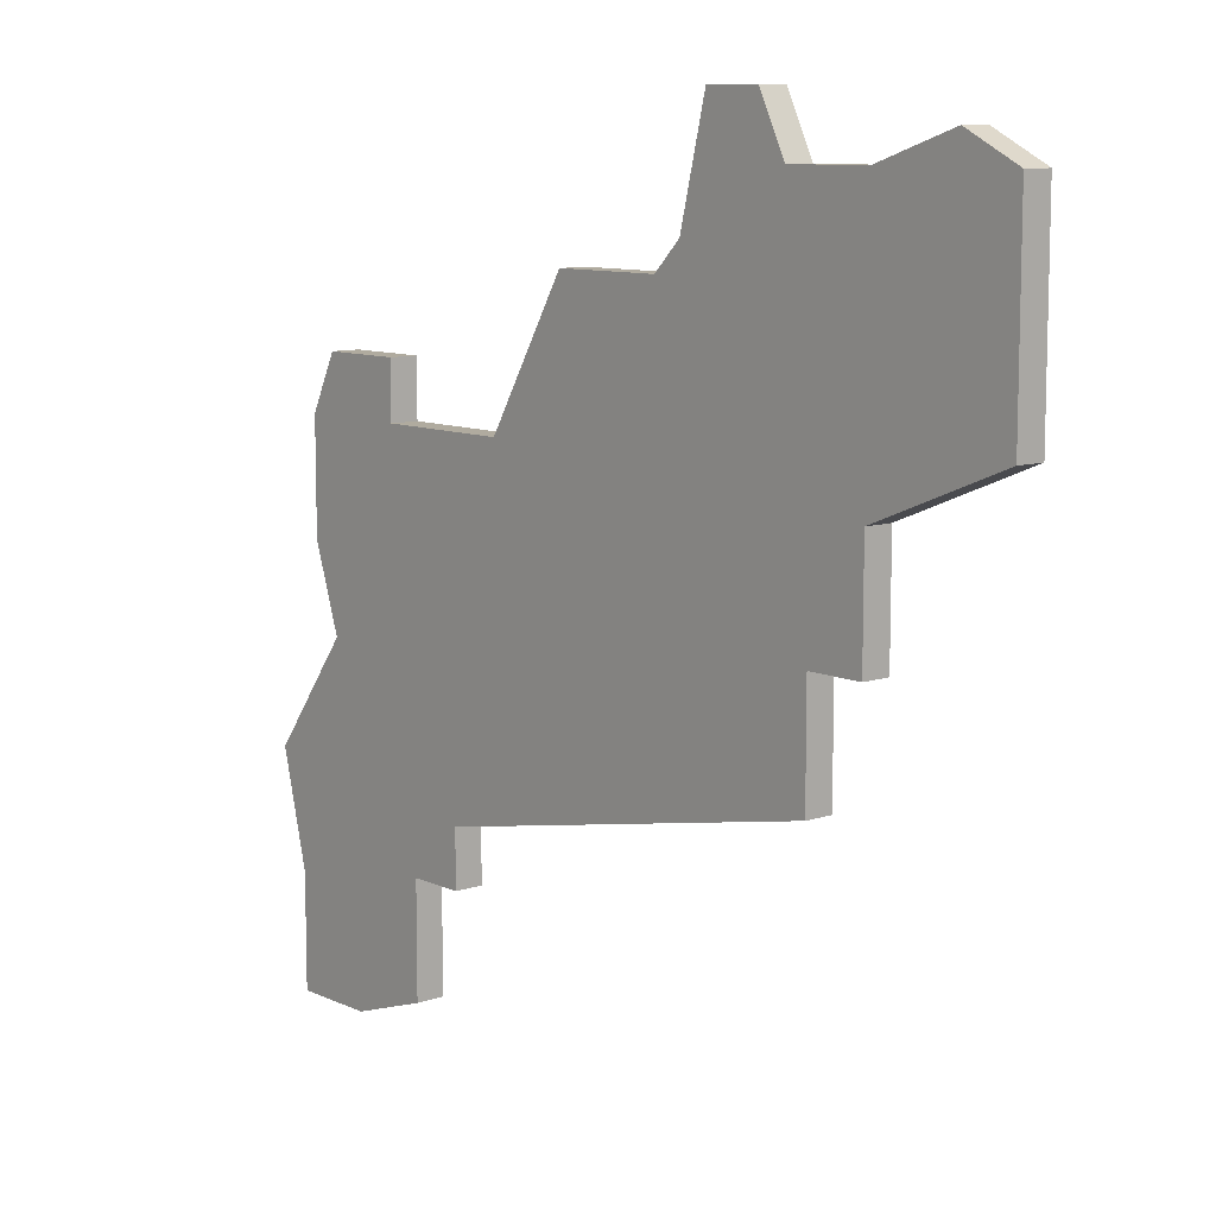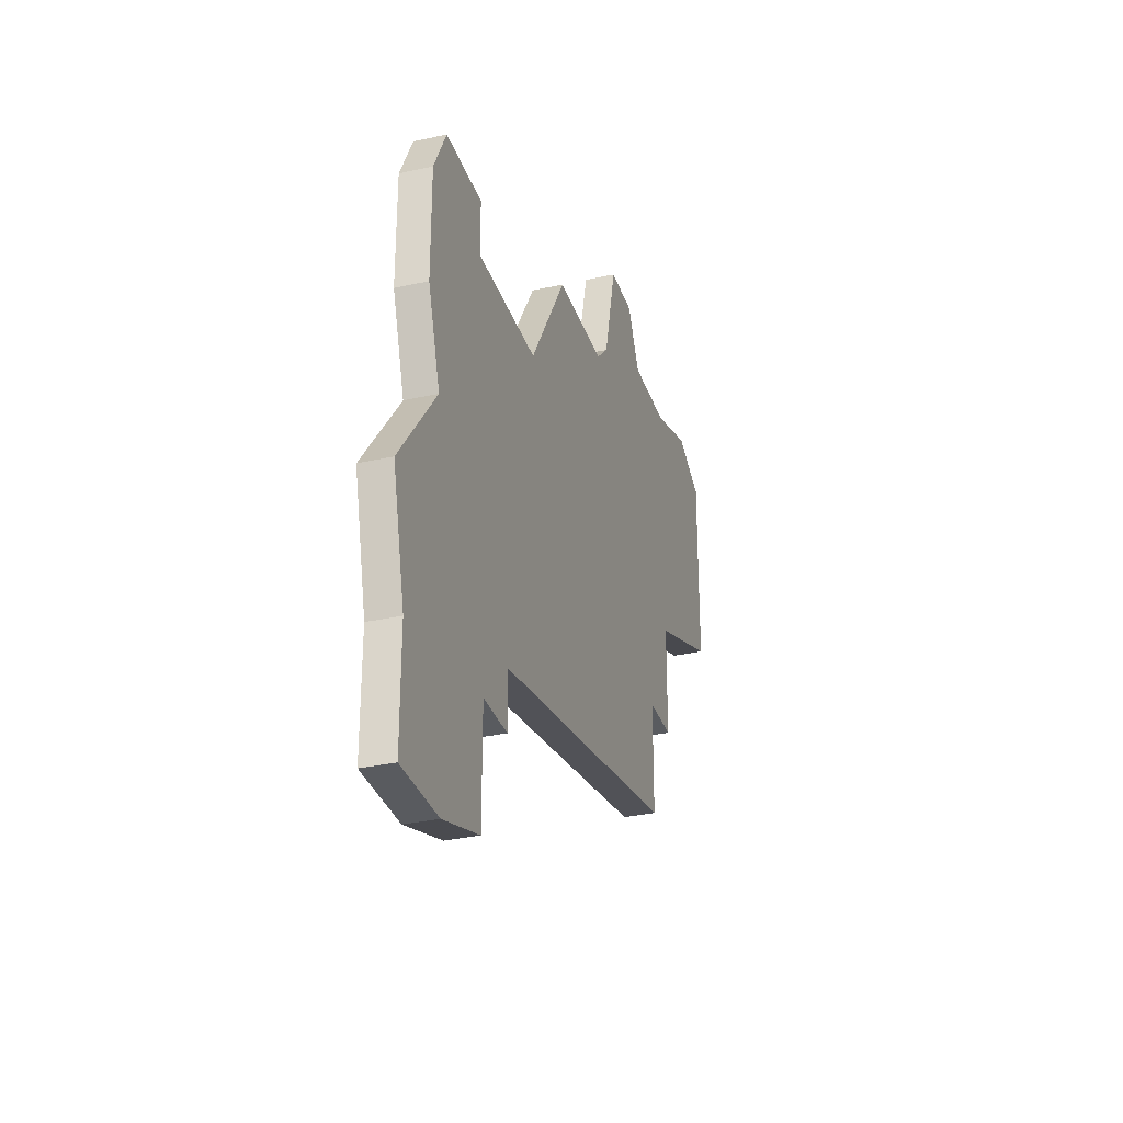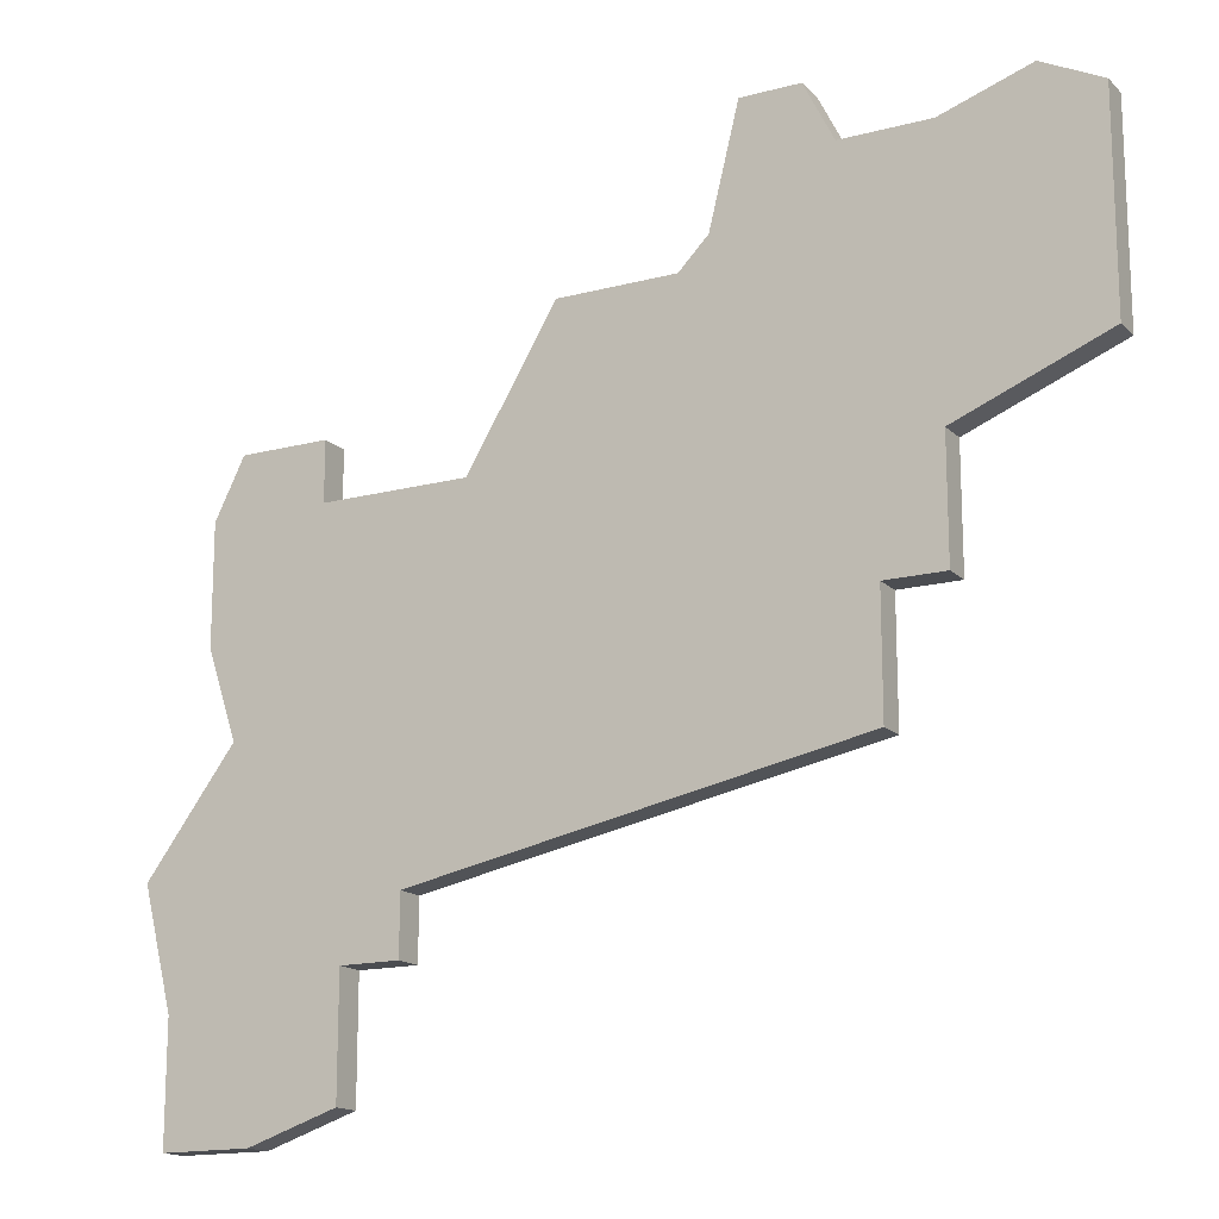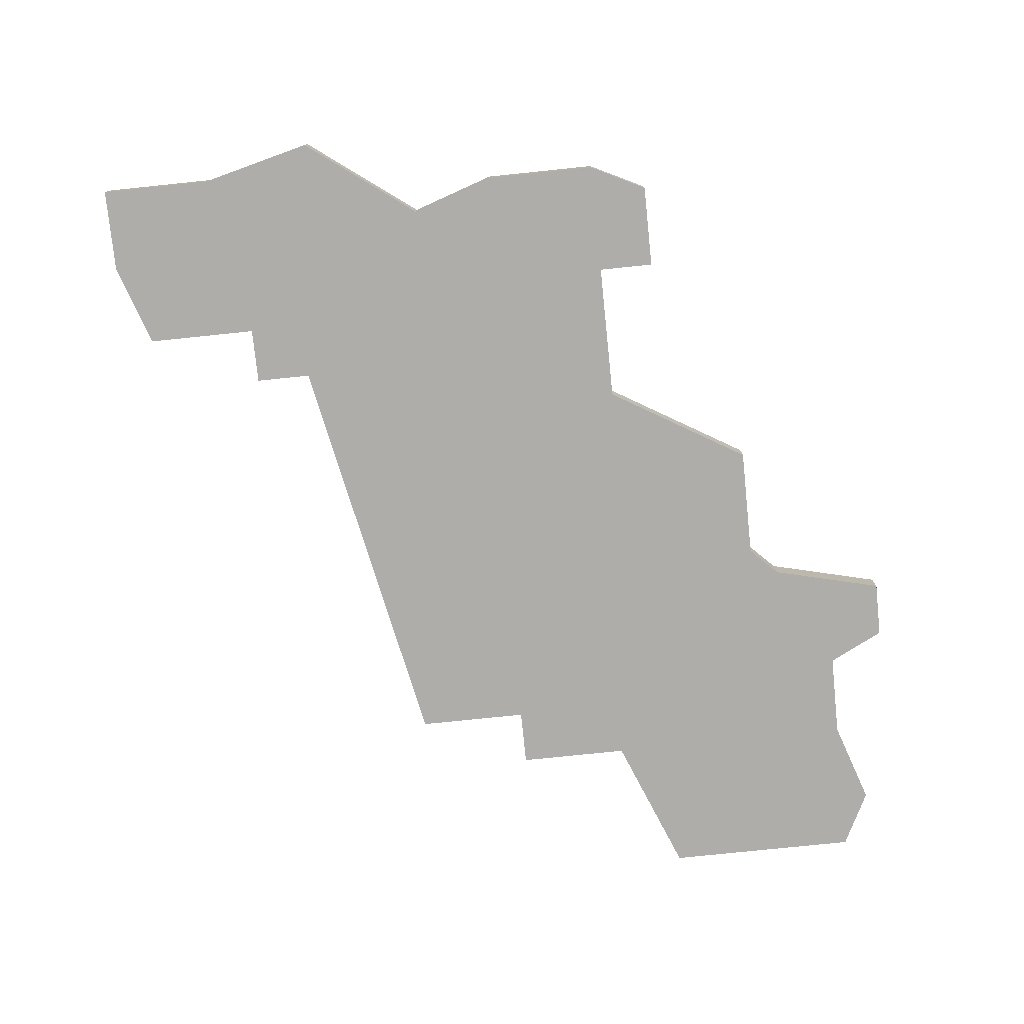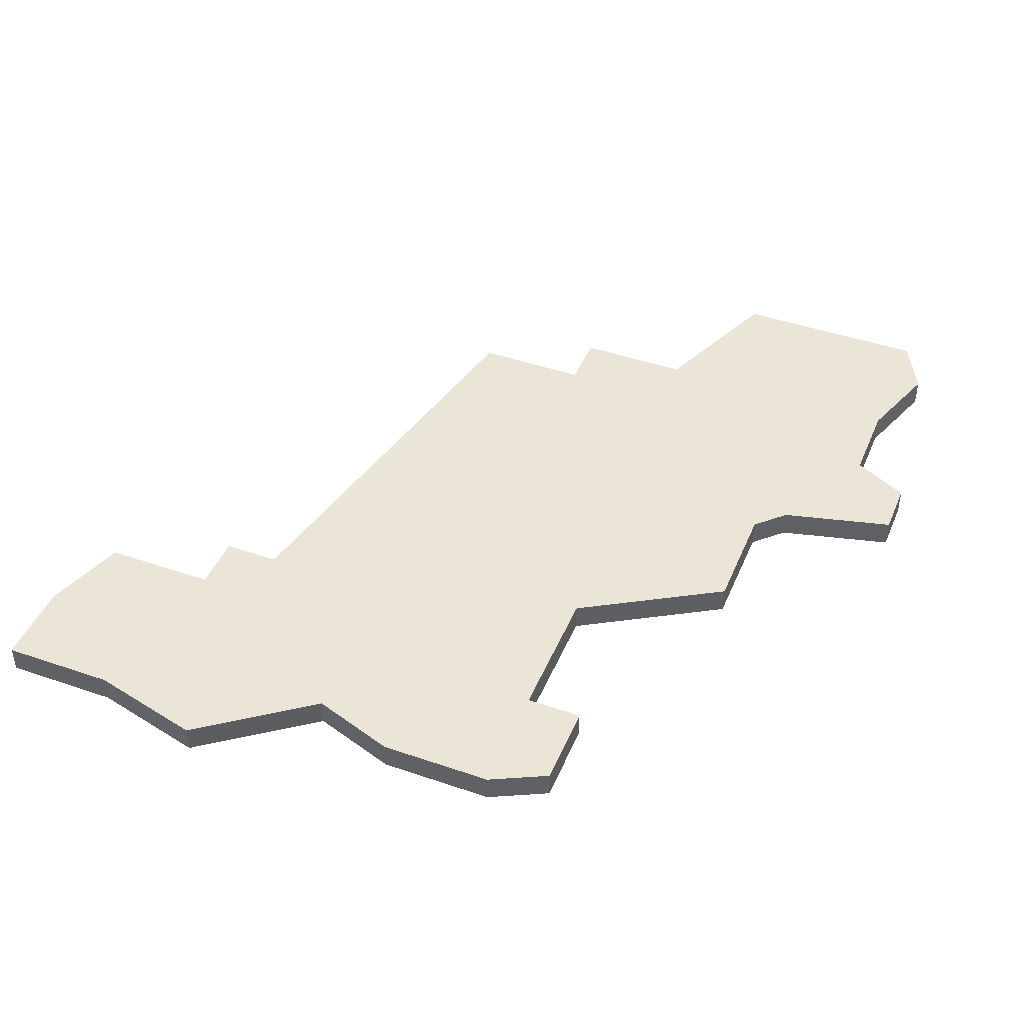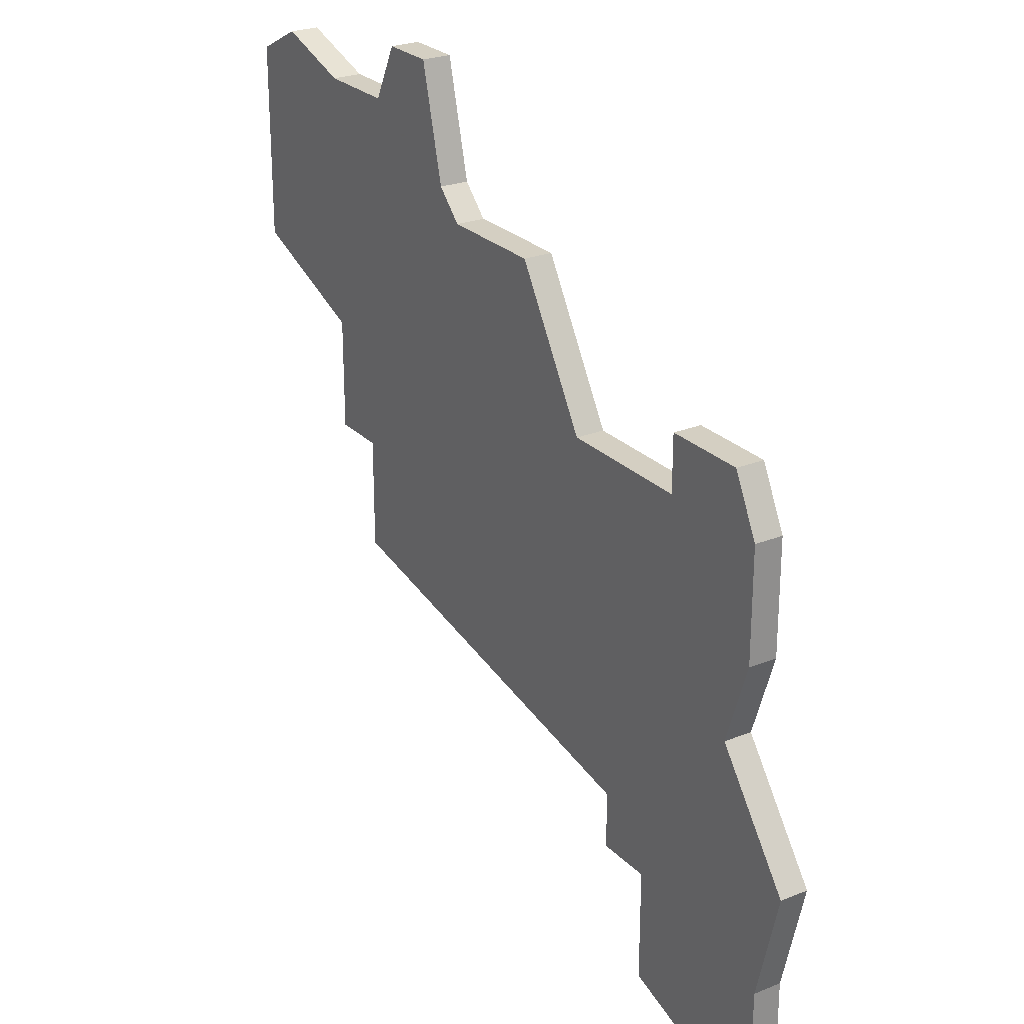
<metadata>
{"format":"obj","ext":"obj","renderer":"f3d","projection":"perspective","resolution":1024,"background":"white","views":[{"elev":9.7,"azim":-130.7,"up":"+Y"},{"elev":-32.6,"azim":107.2,"up":"+Y"},{"elev":-15.9,"azim":-151.1,"up":"+Y"},{"elev":-77.1,"azim":95.9,"up":"+Z"},{"elev":44.0,"azim":112.0,"up":"+Z"},{"elev":25.4,"azim":57.1,"up":"+Y"}]}
</metadata>
<code>
v 3388 -1158 0
v 3386 -1159 0
v 3386 -1166 0
v 3391 -1168 0
v 3391 -1172 0
v 3393 -1172 0
v 3393 -1176 0
v 3408 -1179 0
v 3408 -1181 0
v 3410 -1181 0
v 3410 -1185 0
v 3413 -1186 0
v 3416 -1186 0
v 3416 -1182 0
v 3417 -1178 0
v 3414 -1174 0
v 3415 -1171 0
v 3415 -1167 0
v 3414 -1165 0
v 3411 -1165 0
v 3411 -1167 0
v 3406 -1167 0
v 3403 -1162 0
v 3399 -1162 0
v 3398 -1161 0
v 3397 -1157 0
v 3395 -1157 0
v 3394 -1159 0
v 3391 -1159 0
v 3388 -1158 1
v 3386 -1159 1
v 3386 -1166 1
v 3391 -1168 1
v 3391 -1172 1
v 3393 -1172 1
v 3393 -1176 1
v 3408 -1179 1
v 3408 -1181 1
v 3410 -1181 1
v 3410 -1185 1
v 3413 -1186 1
v 3416 -1186 1
v 3416 -1182 1
v 3417 -1178 1
v 3414 -1174 1
v 3415 -1171 1
v 3415 -1167 1
v 3414 -1165 1
v 3411 -1165 1
v 3411 -1167 1
v 3406 -1167 1
v 3403 -1162 1
v 3399 -1162 1
v 3398 -1161 1
v 3397 -1157 1
v 3395 -1157 1
v 3394 -1159 1
v 3391 -1159 1
f 2 1 29
f 4 3 2
f 6 5 4
f 8 7 6
f 10 9 8
f 12 11 10
f 14 13 12
f 16 15 14
f 18 17 16
f 20 19 18
f 24 23 22
f 27 26 25
f 4 2 29
f 8 6 4
f 14 12 10
f 20 18 16
f 28 27 25
f 4 29 28
f 14 10 8
f 20 16 14
f 28 25 24
f 8 4 28
f 21 20 14
f 28 24 22
f 14 8 28
f 22 21 14
f 14 28 22
f 58 30 31
f 31 32 33
f 33 34 35
f 35 36 37
f 37 38 39
f 39 40 41
f 41 42 43
f 43 44 45
f 45 46 47
f 47 48 49
f 51 52 53
f 54 55 56
f 58 31 33
f 33 35 37
f 39 41 43
f 45 47 49
f 54 56 57
f 57 58 33
f 37 39 43
f 43 45 49
f 53 54 57
f 57 33 37
f 43 49 50
f 51 53 57
f 57 37 43
f 43 50 51
f 51 57 43
f 31 30 2
f 2 30 1
f 32 31 3
f 3 31 2
f 33 32 4
f 4 32 3
f 34 33 5
f 5 33 4
f 35 34 6
f 6 34 5
f 36 35 7
f 7 35 6
f 37 36 8
f 8 36 7
f 38 37 9
f 9 37 8
f 39 38 10
f 10 38 9
f 40 39 11
f 11 39 10
f 41 40 12
f 12 40 11
f 42 41 13
f 13 41 12
f 43 42 14
f 14 42 13
f 44 43 15
f 15 43 14
f 45 44 16
f 16 44 15
f 46 45 17
f 17 45 16
f 47 46 18
f 18 46 17
f 48 47 19
f 19 47 18
f 49 48 20
f 20 48 19
f 50 49 21
f 21 49 20
f 51 50 22
f 22 50 21
f 52 51 23
f 23 51 22
f 53 52 24
f 24 52 23
f 54 53 25
f 25 53 24
f 55 54 26
f 26 54 25
f 56 55 27
f 27 55 26
f 57 56 28
f 28 56 27
f 30 58 1
f 1 58 29
f 58 57 29
f 29 57 28

</code>
